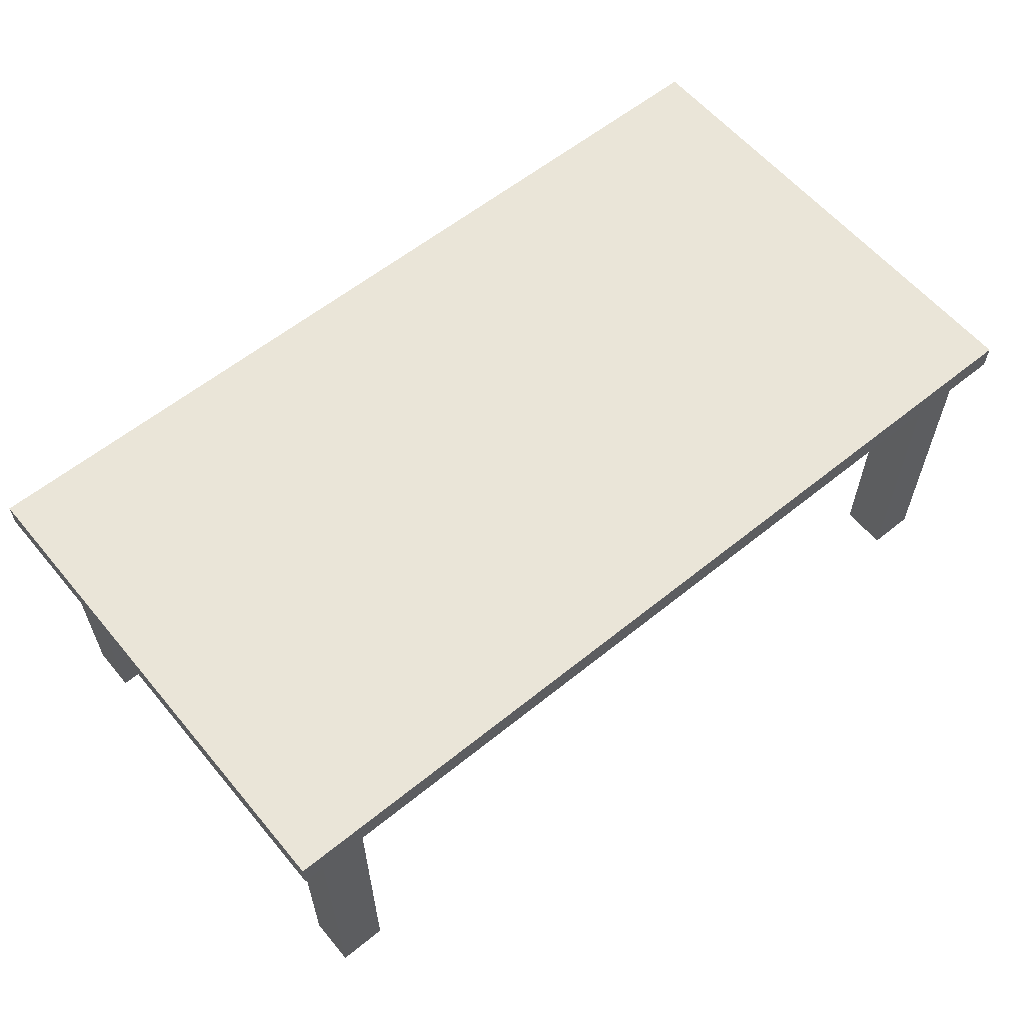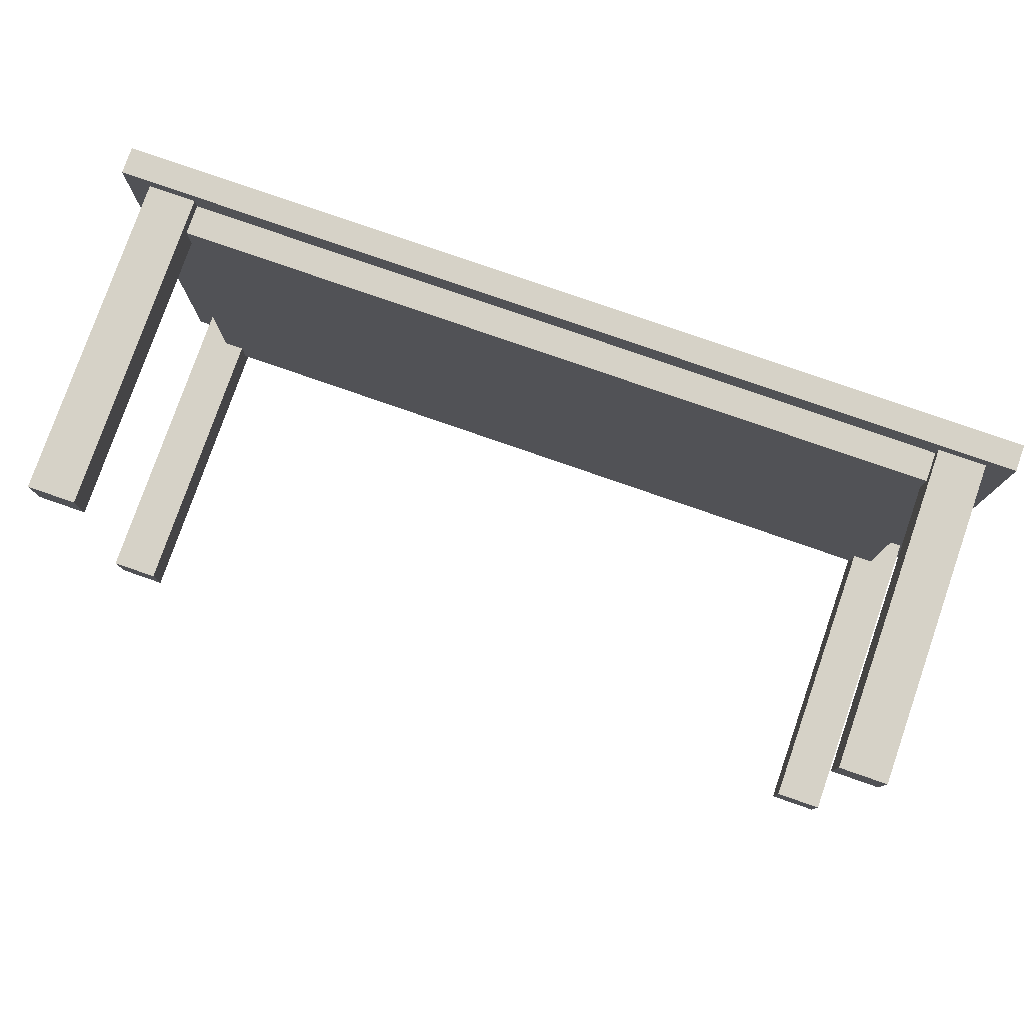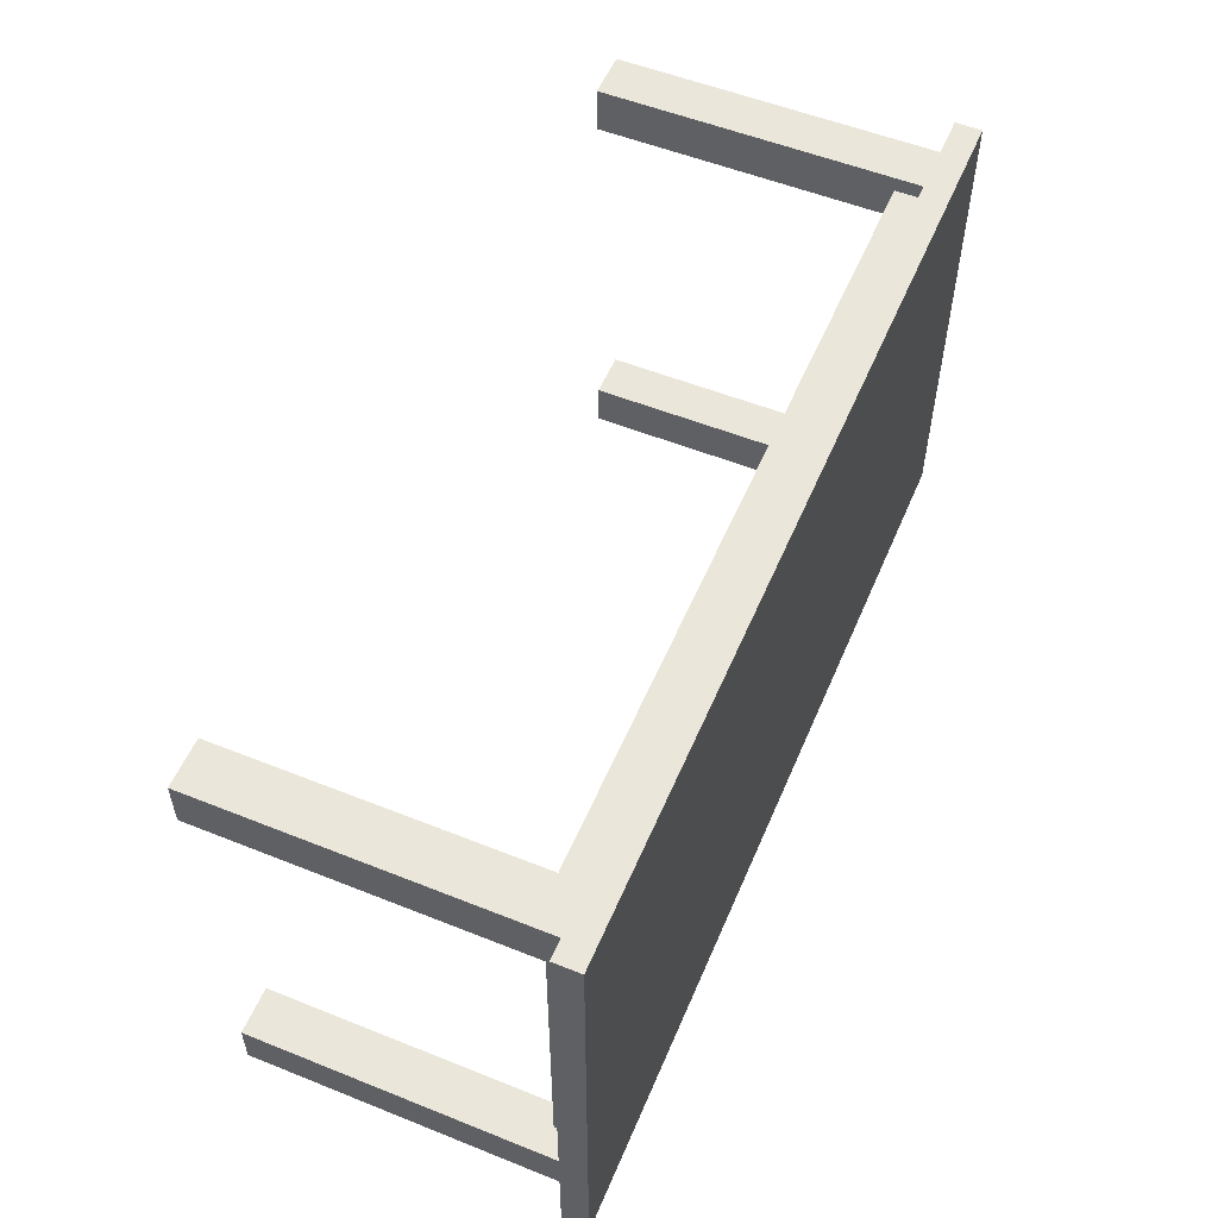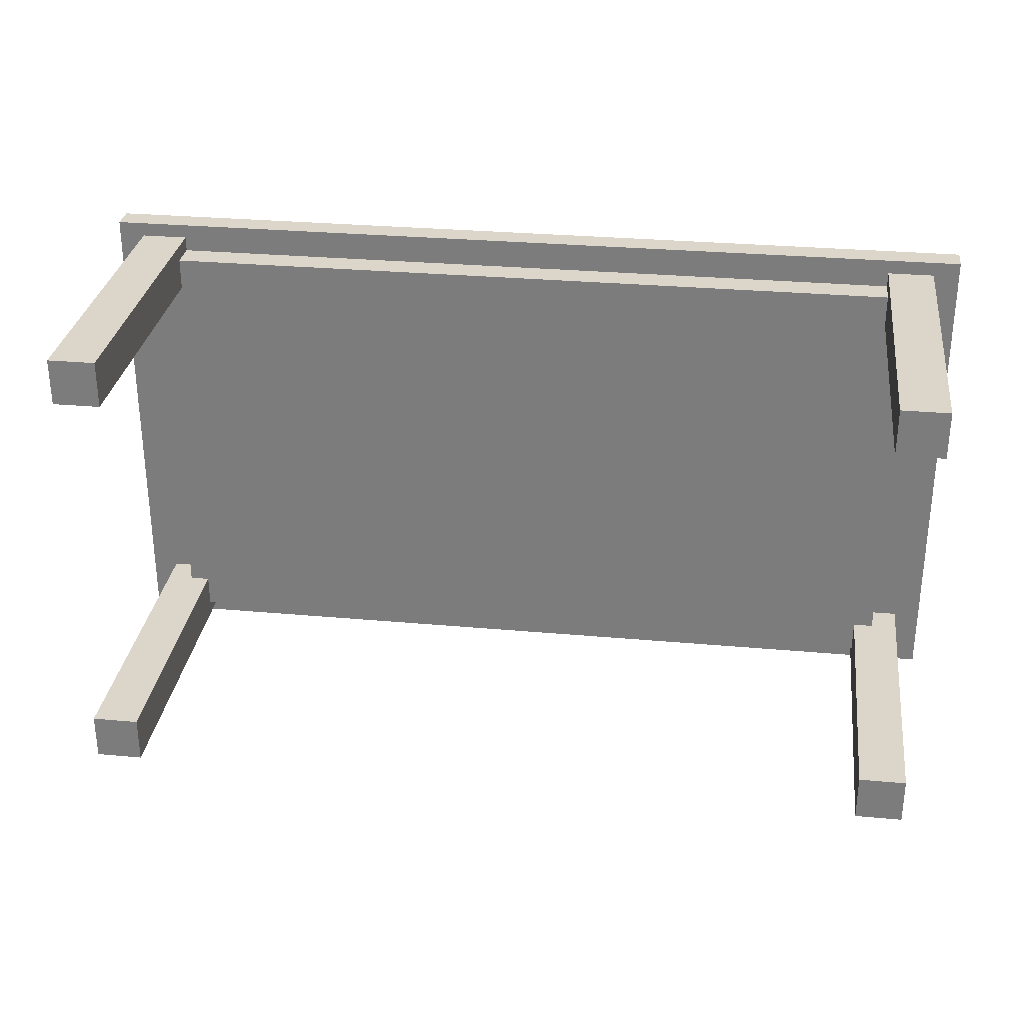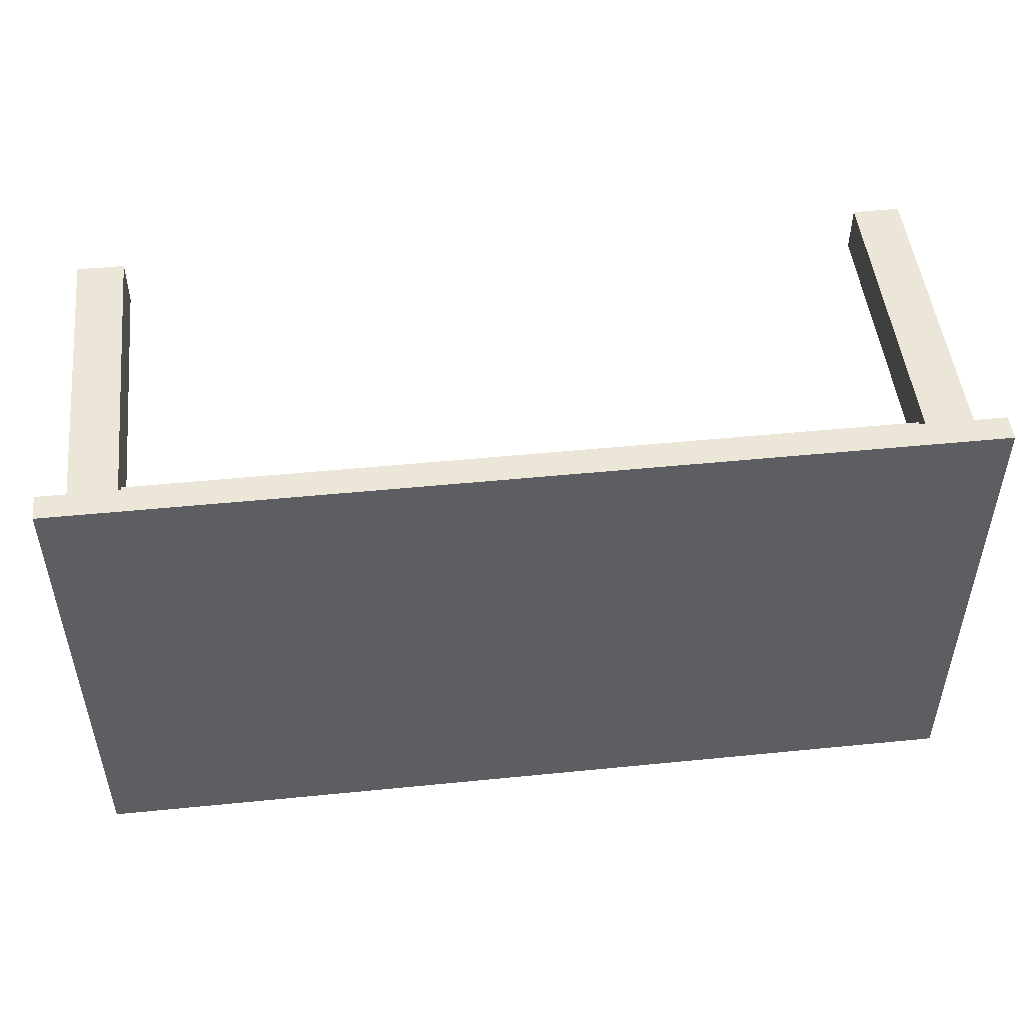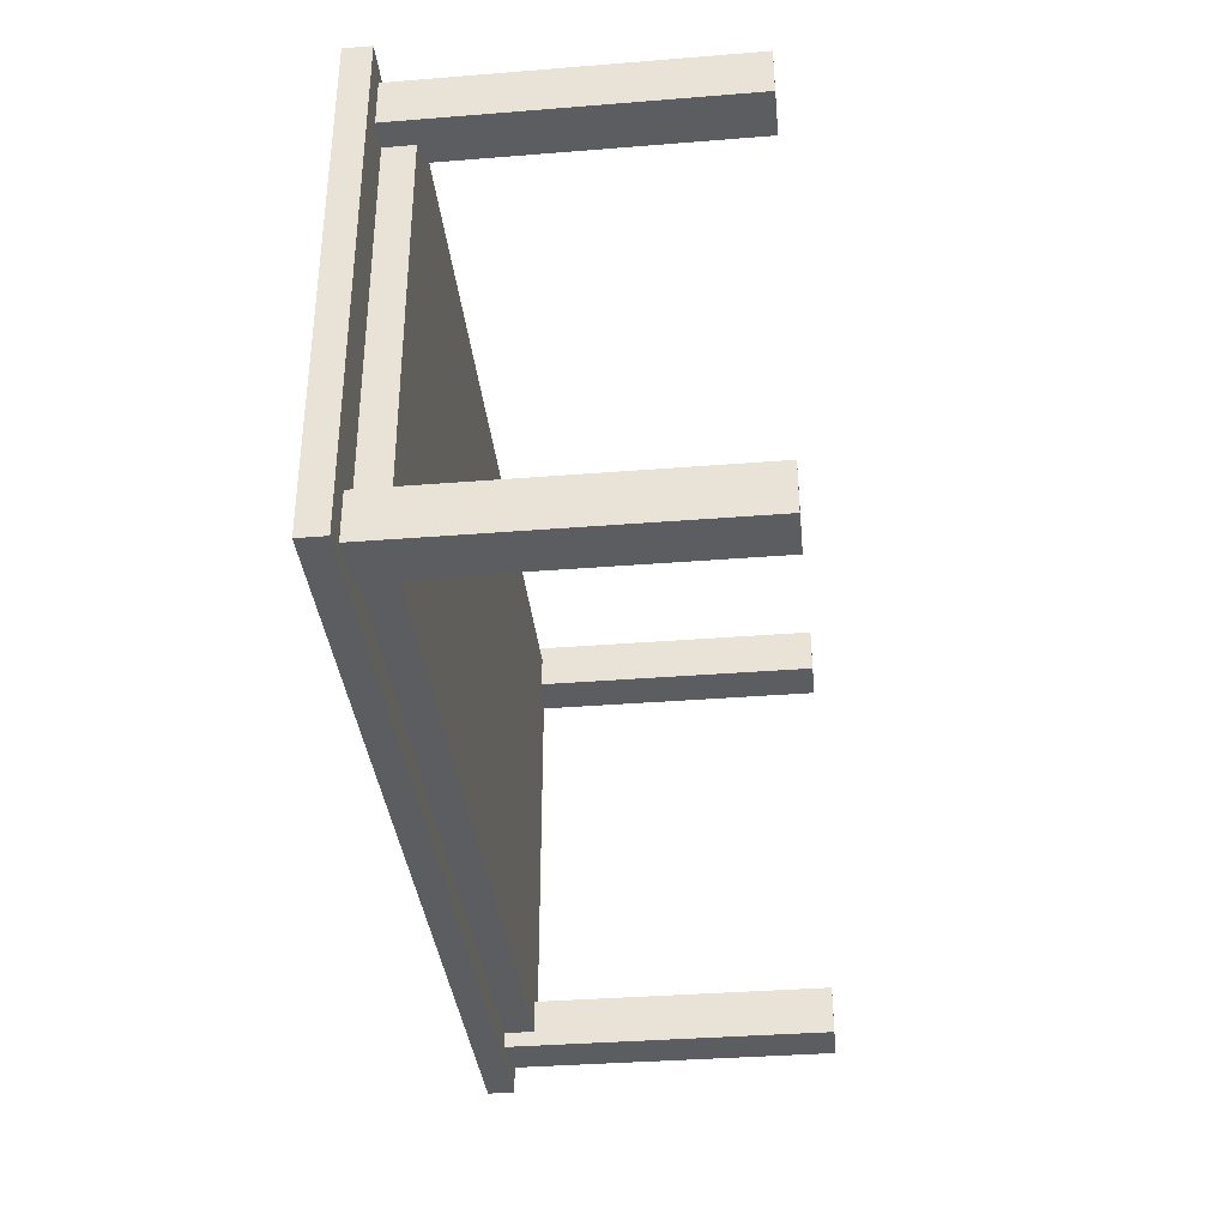
<metadata>
{"format":"obj","ext":"obj","renderer":"f3d","projection":"perspective","resolution":1024,"background":"white","views":[{"elev":59.4,"azim":140.3,"up":"+Y"},{"elev":78.6,"azim":19.2,"up":"+Z"},{"elev":54.9,"azim":112.9,"up":"+Z"},{"elev":30.0,"azim":7.5,"up":"+Z"},{"elev":49.4,"azim":173.7,"up":"+Z"},{"elev":-35.8,"azim":-84.0,"up":"+Z"}]}
</metadata>
<code>
o Plane_Plane.001
v 3.812 2.906 2.093
v 3.812 2.685 2.093
v 3.366 2.685 1.848
v 3.366 2.44 1.848
v 3.195 0.000289 1.973
v 3.195 2.802 1.973
v 3.195 0.000289 1.578
v 3.195 2.802 1.578
v 3.59 0.000289 1.973
v 3.59 2.802 1.973
v 3.59 0.000289 1.578
v 3.59 2.802 1.578
v -3.812 2.906 2.093
v -3.812 2.685 2.093
v -3.366 2.685 1.848
v -3.366 2.44 1.848
v -3.195 0.000289 1.973
v -3.195 2.802 1.973
v -3.195 0.000289 1.578
v -3.195 2.802 1.578
v -3.59 0.000289 1.973
v -3.59 2.802 1.973
v -3.59 0.000289 1.578
v -3.59 2.802 1.578
v 0 2.906 2.093
v 0 2.685 2.093
v 0 2.685 1.848
v 0 2.44 1.848
v 3.812 2.906 -2.093
v 3.812 2.685 -2.093
v 3.366 2.685 -1.848
v 3.366 2.44 -1.848
v 3.195 0.000288 -1.973
v 3.195 2.802 -1.973
v 3.195 0.000288 -1.578
v 3.195 2.802 -1.578
v 3.59 0.000288 -1.973
v 3.59 2.802 -1.973
v 3.59 0.000288 -1.578
v 3.59 2.802 -1.578
v 3.812 2.906 0
v 3.812 2.685 0
v 3.366 2.685 0
v 3.366 2.44 0
v -3.812 2.906 -2.093
v -3.812 2.685 -2.093
v -3.366 2.685 -1.848
v -3.366 2.44 -1.848
v -3.195 0.000288 -1.973
v -3.195 2.802 -1.973
v -3.195 0.000288 -1.578
v -3.195 2.802 -1.578
v -3.59 0.000288 -1.973
v -3.59 2.802 -1.973
v -3.59 0.000288 -1.578
v -3.59 2.802 -1.578
v 0 2.906 -2.093
v 0 2.685 -2.093
v 0 2.685 -1.848
v 0 2.44 -1.848
v -3.812 2.906 0
v -3.812 2.685 0
v -3.366 2.685 0
v -3.366 2.44 0
v 0 2.44 0
v 0 2.906 0
f 42 2 3 43
f 41 1 2 42
f 43 3 4 44
f 5 6 8 7
f 7 8 12 11
f 11 12 10 9
f 9 10 6 5
f 7 11 9 5
f 12 8 6 10
f 3 27 28 4
f 2 26 27 3
f 1 25 26 2
f 28 65 44 4
f 25 1 41 66
f 62 63 15 14
f 61 62 14 13
f 63 64 16 15
f 17 19 20 18
f 19 23 24 20
f 23 21 22 24
f 21 17 18 22
f 19 17 21 23
f 24 22 18 20
f 15 16 28 27
f 14 15 27 26
f 13 14 26 25
f 28 16 64 65
f 25 66 61 13
f 42 43 31 30
f 41 42 30 29
f 43 44 32 31
f 33 35 36 34
f 35 39 40 36
f 39 37 38 40
f 37 33 34 38
f 35 33 37 39
f 40 38 34 36
f 31 32 60 59
f 30 31 59 58
f 29 30 58 57
f 60 32 44 65
f 57 66 41 29
f 62 46 47 63
f 61 45 46 62
f 63 47 48 64
f 49 50 52 51
f 51 52 56 55
f 55 56 54 53
f 53 54 50 49
f 51 55 53 49
f 56 52 50 54
f 47 59 60 48
f 46 58 59 47
f 45 57 58 46
f 60 65 64 48
f 57 45 61 66

</code>
